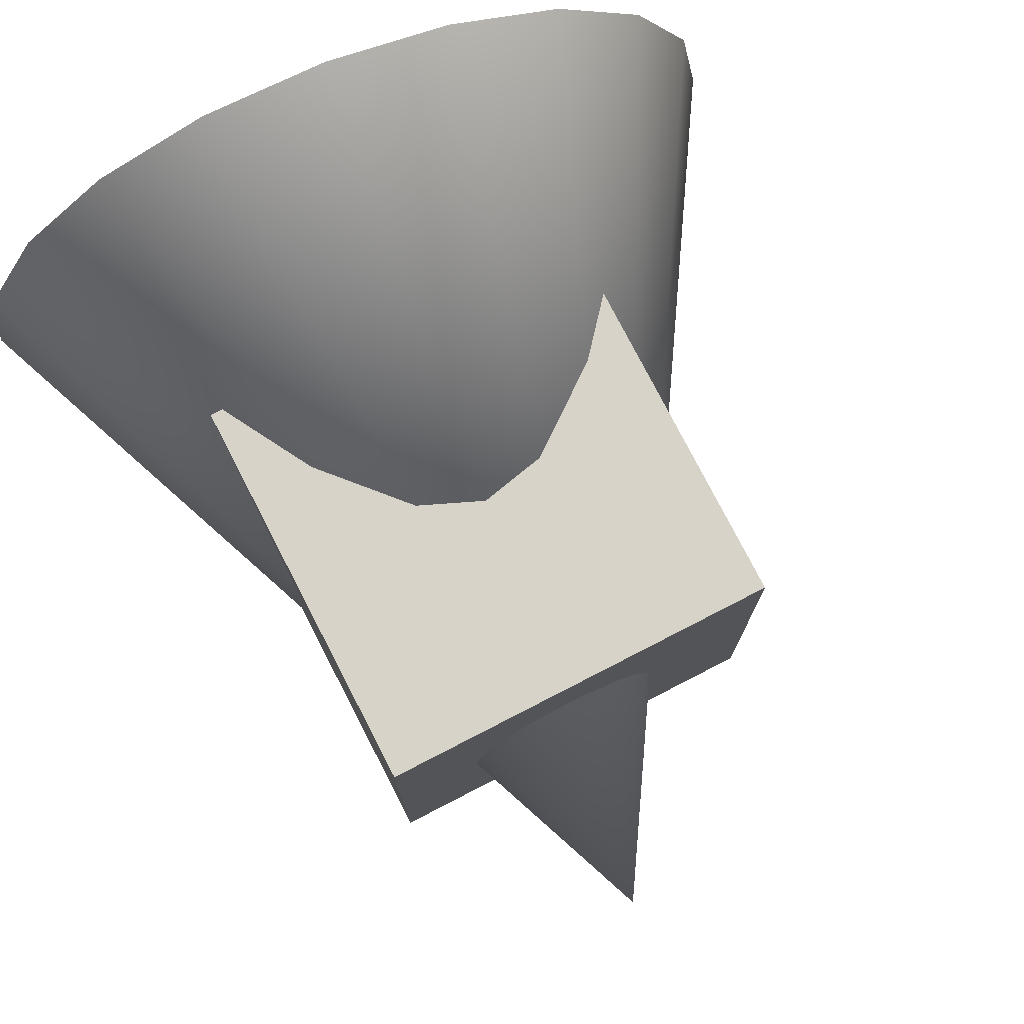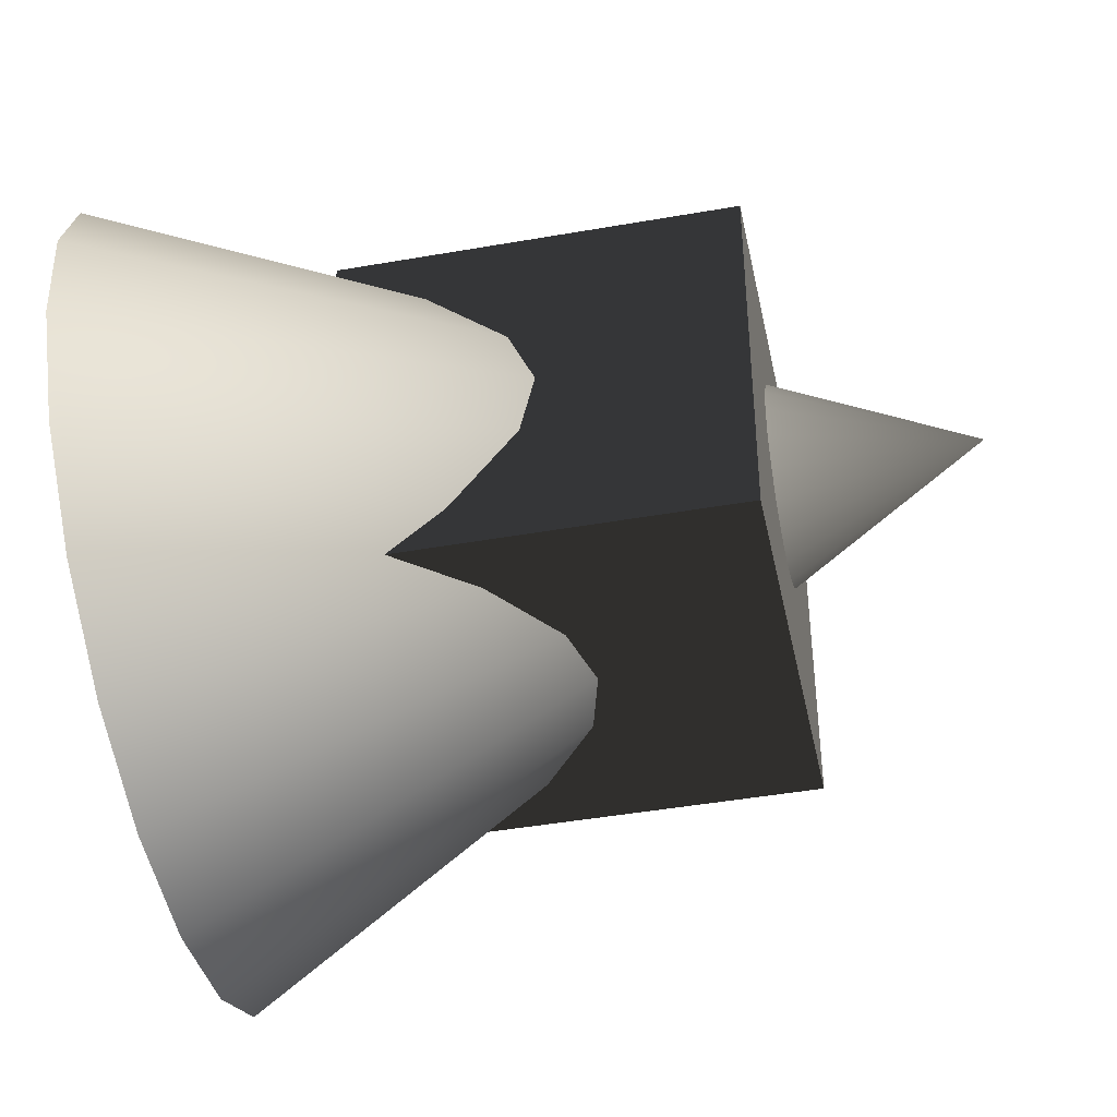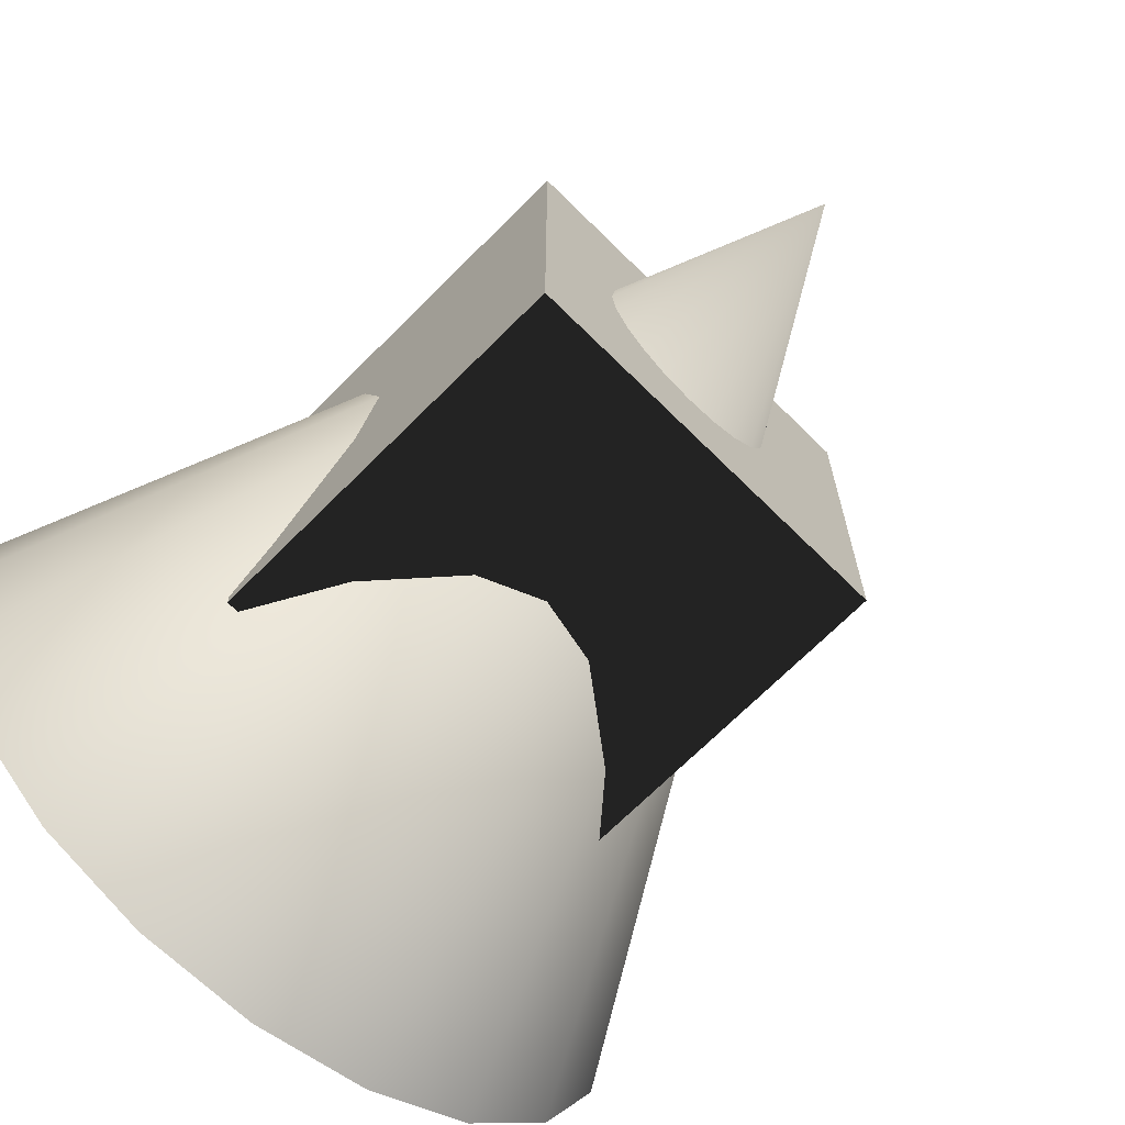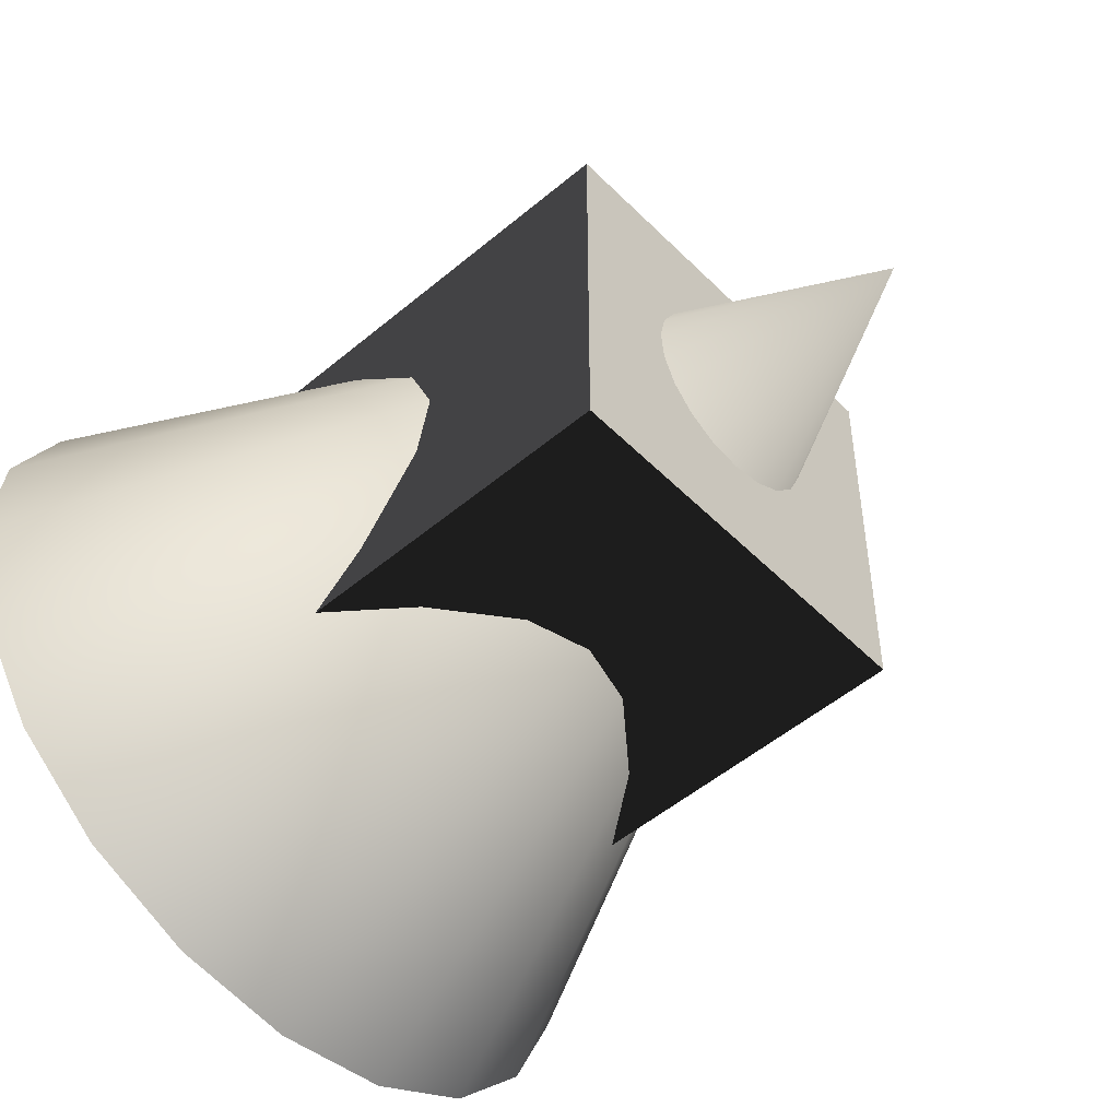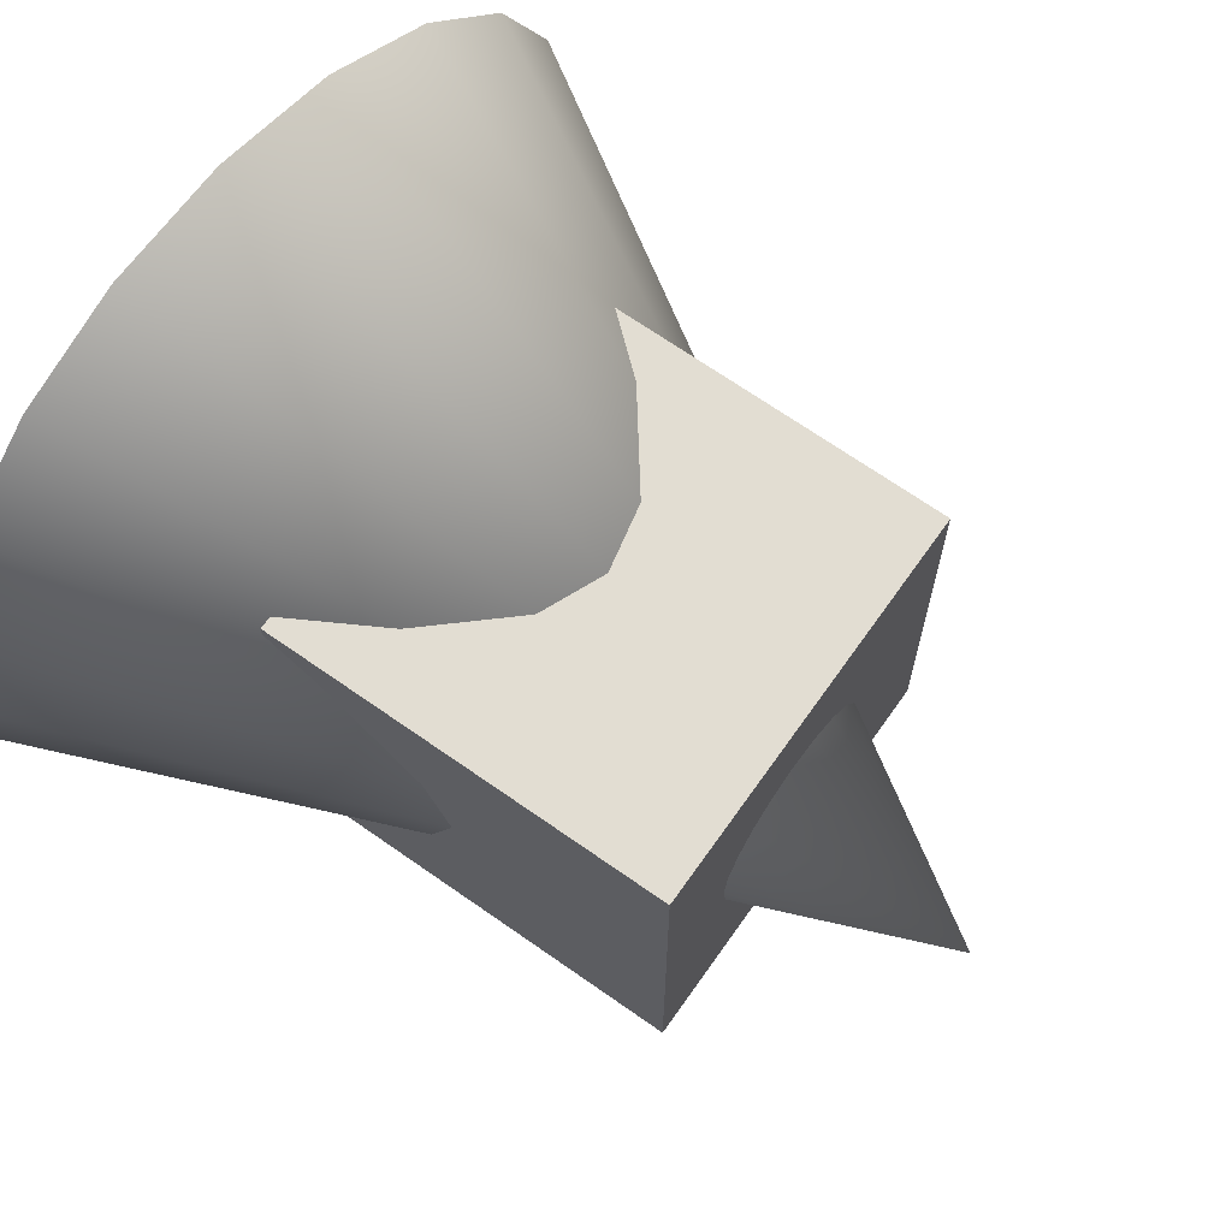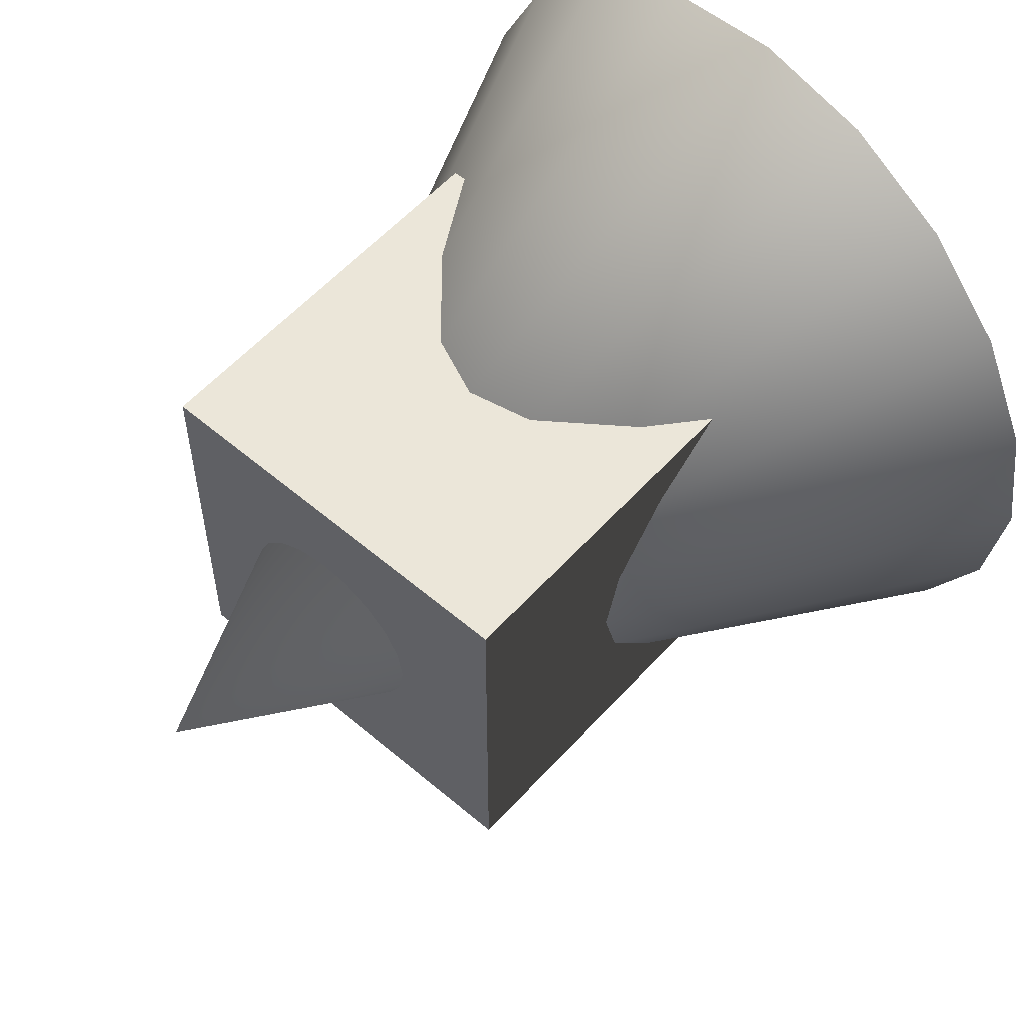
<metadata>
{"format":"obj","ext":"obj","renderer":"f3d","projection":"perspective","resolution":1024,"background":"white","views":[{"elev":77.0,"azim":-117.3,"up":"+Z"},{"elev":-43.9,"azim":-168.3,"up":"+Y"},{"elev":-68.7,"azim":-134.8,"up":"+Z"},{"elev":-50.8,"azim":-137.4,"up":"+Y"},{"elev":68.2,"azim":-144.8,"up":"+Z"},{"elev":57.0,"azim":-48.5,"up":"+Z"}]}
</metadata>
<code>
g default
v -0.5 -0.5 0.5
v 0.5 -0.5 0.5
v -0.5 0.5 0.5
v 0.5 0.5 0.5
v -0.5 0.5 -0.5
v 0.5 0.5 -0.5
v -0.5 -0.5 -0.5
v 0.5 -0.5 -0.5
g pCube1
f 1 2 3
f 2 4 3
f 3 4 5
f 4 6 5
f 5 7 8
f 6 5 8
f 8 1 2
f 8 7 1
f 2 4 6
f 8 2 6
f 1 5 7
f 1 3 5
g default
v 1.087 0.8499 -0.309
v 1.074 0.7085 -0.5878
v 1.052 0.4883 -0.809
v 1.025 0.2109 -0.9511
v 0.9953 -0.09671 -1
v 0.9654 -0.4043 -0.9511
v 0.9385 -0.6817 -0.809
v 0.9171 -0.9019 -0.5878
v 0.9033 -1.043 -0.309
v 0.8986 -1.092 0
v 0.9033 -1.043 0.309
v 0.9171 -0.9019 0.5878
v 0.9385 -0.6817 0.809
v 0.9654 -0.4043 0.9511
v 0.9953 -0.09671 1
v 1.025 0.2109 0.9511
v 1.052 0.4883 0.809
v 1.074 0.7085 0.5878
v 1.087 0.8499 0.309
v 1.092 0.8986 0
v -0.9953 0.09671 0
g pCone1
f 9 10 29
f 10 11 29
f 11 12 29
f 12 13 29
f 13 14 29
f 14 15 29
f 15 16 29
f 16 17 29
f 17 18 29
f 18 19 29
f 19 20 29
f 20 21 29
f 21 22 29
f 22 23 29
f 23 24 29
f 24 25 29
f 25 26 29
f 26 27 29
f 27 28 29
f 28 9 29

</code>
